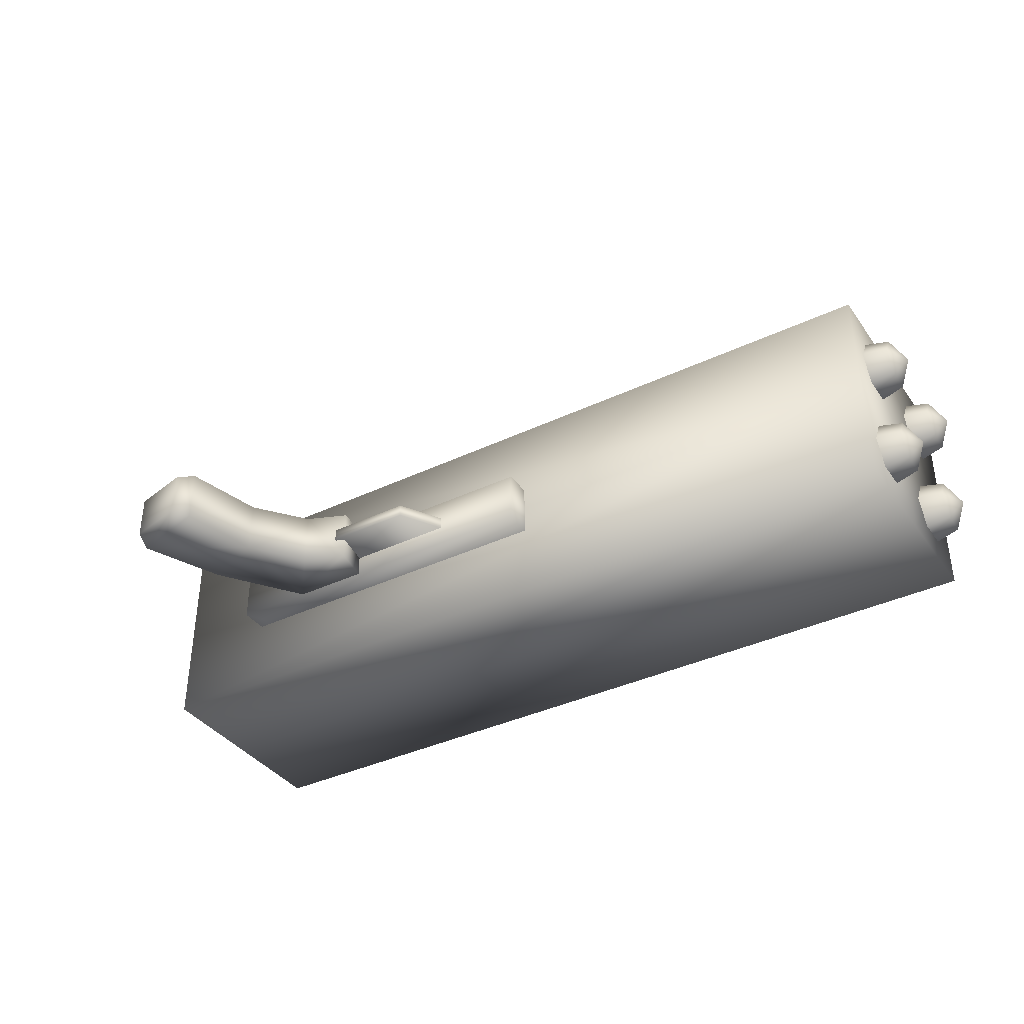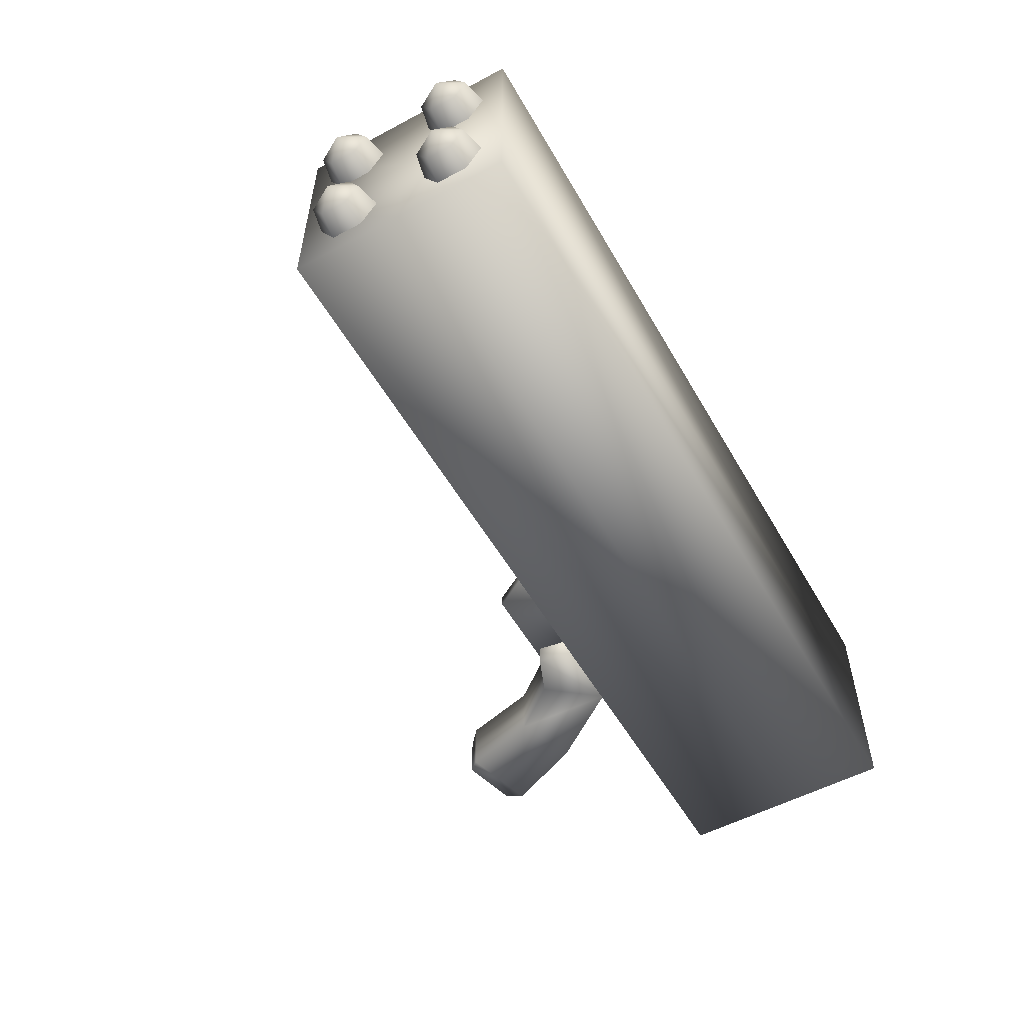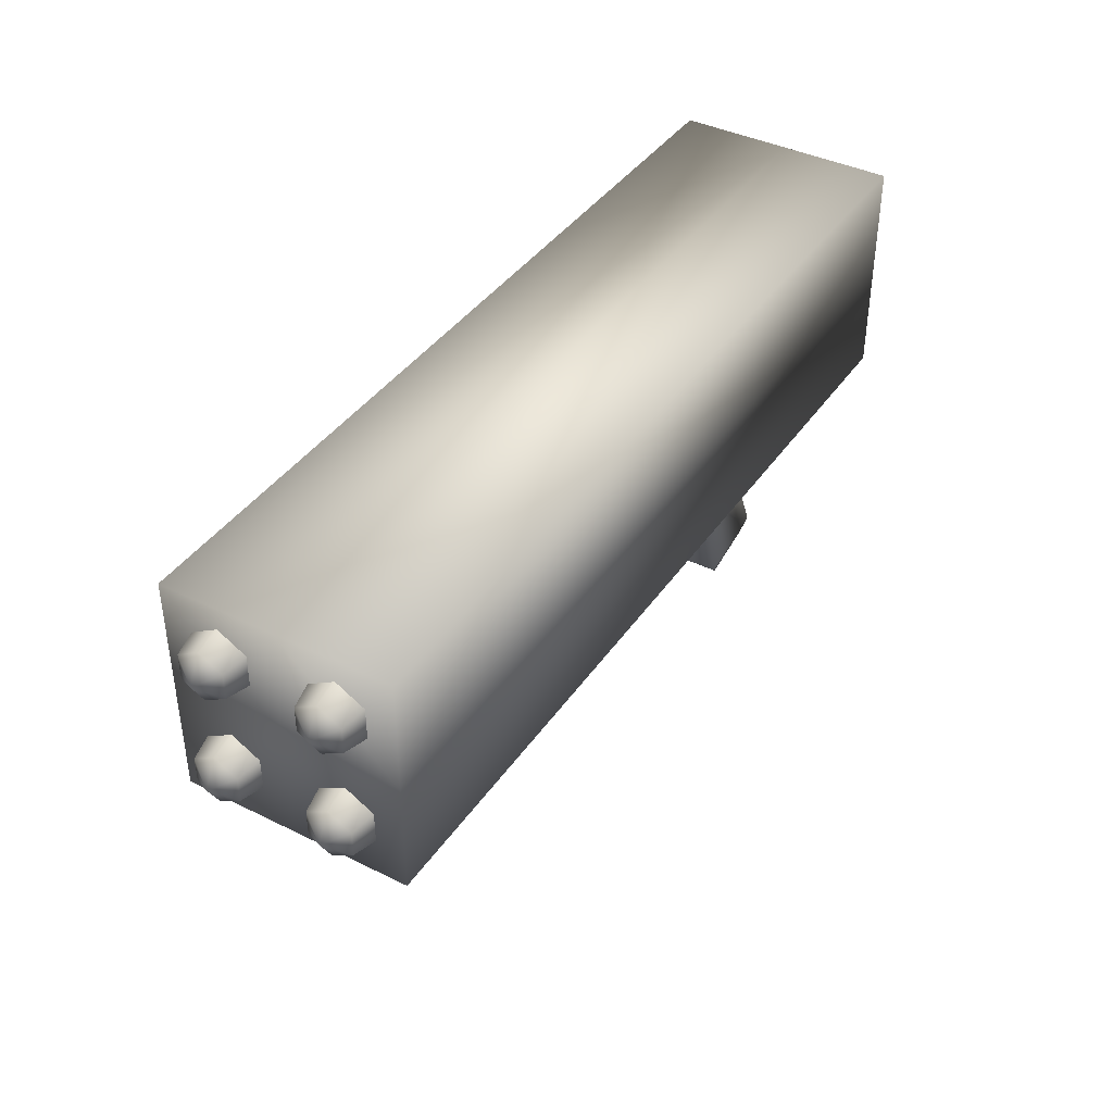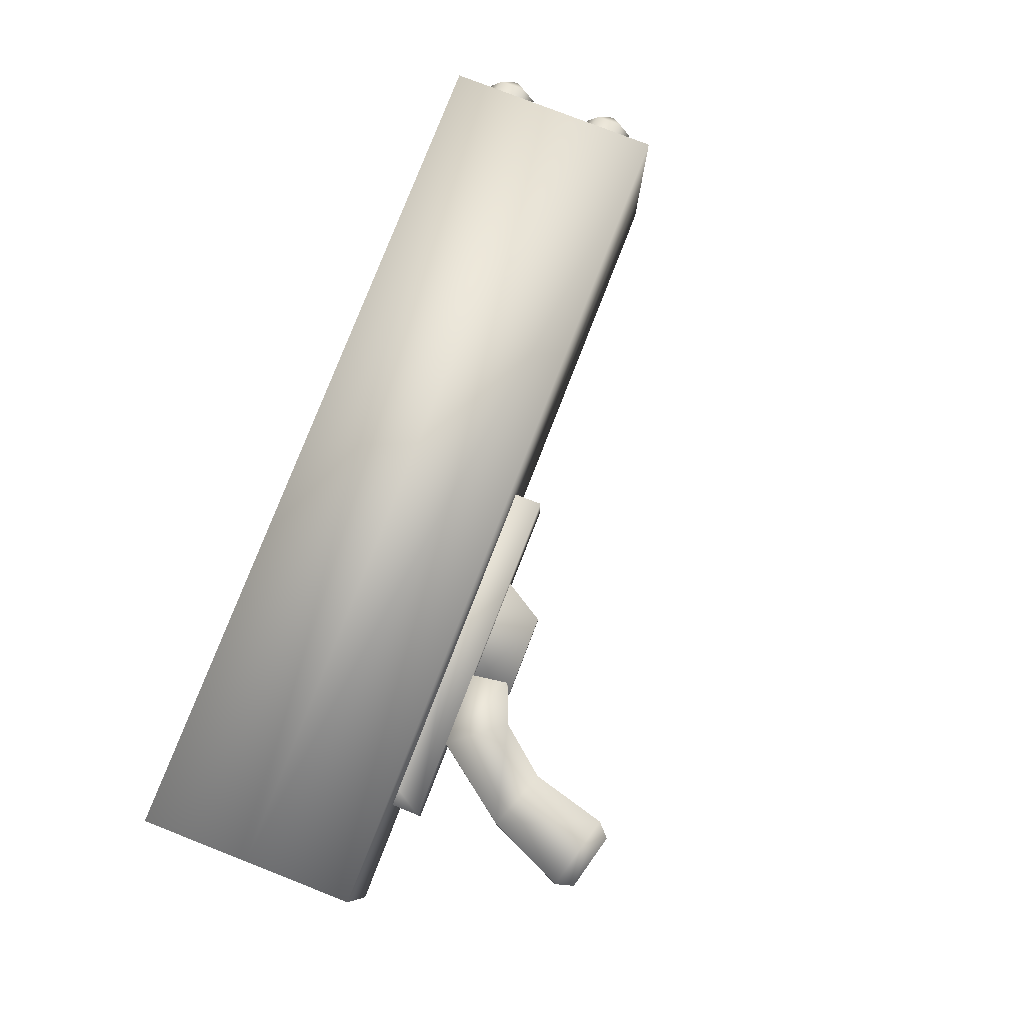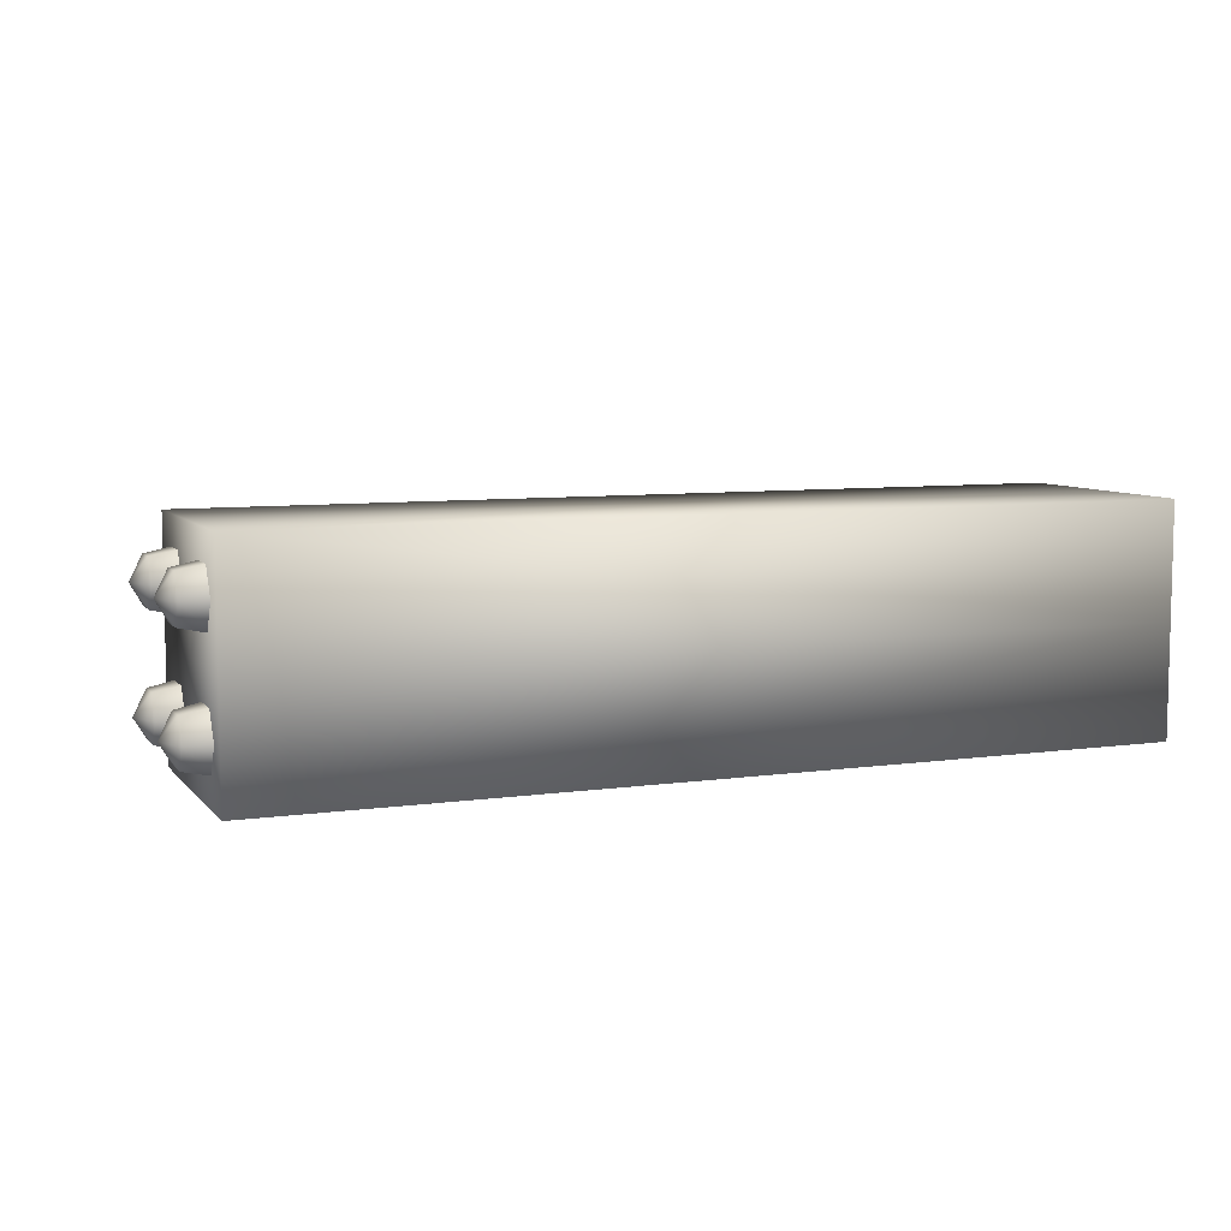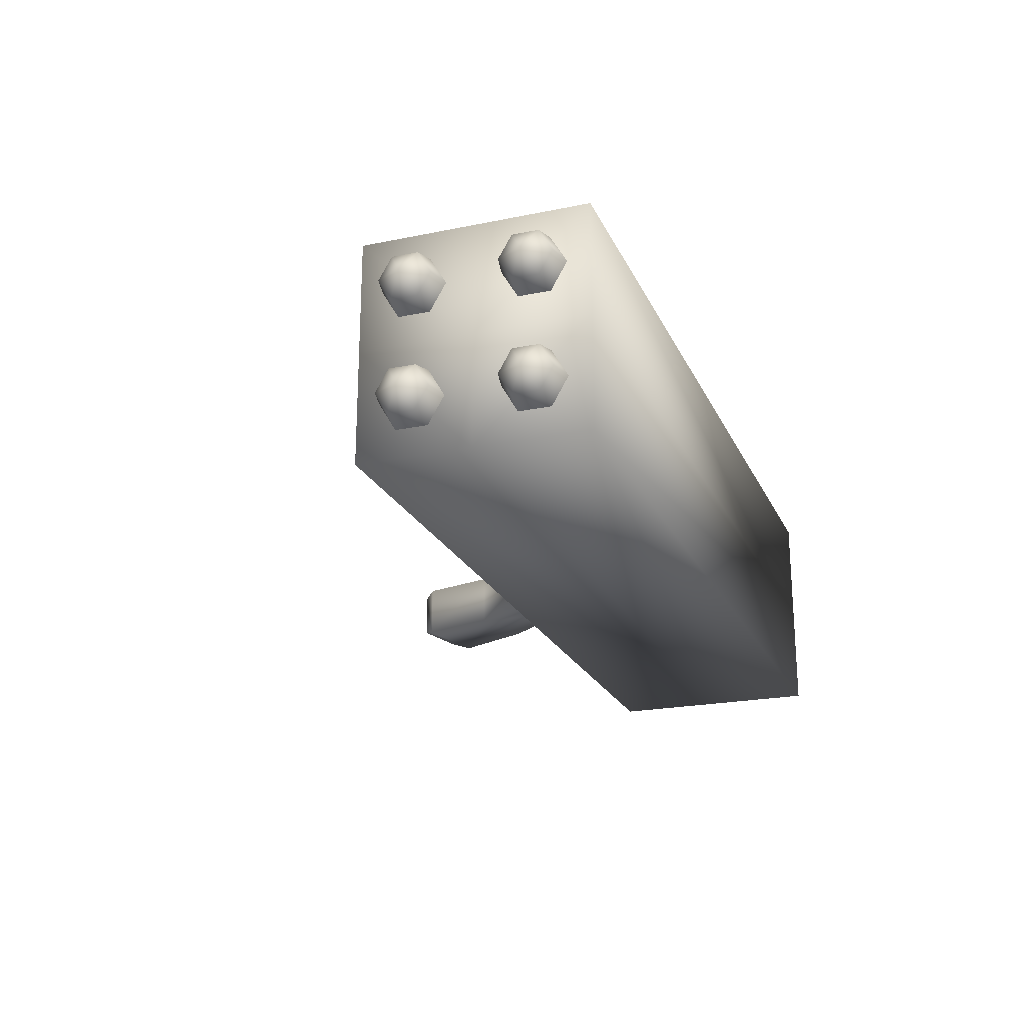
<metadata>
{"format":"obj","ext":"obj","renderer":"f3d","projection":"perspective","resolution":1024,"background":"white","views":[{"elev":-37.7,"azim":31.3,"up":"+Z"},{"elev":-54.4,"azim":119.5,"up":"+Z"},{"elev":40.3,"azim":121.3,"up":"+Y"},{"elev":79.2,"azim":-68.7,"up":"+Z"},{"elev":7.5,"azim":158.1,"up":"+Z"},{"elev":-21.8,"azim":109.8,"up":"+Z"}]}
</metadata>
<code>
v  -14.12 39.75 -9.983
v  -14.12 39.75 -0.005199
v  63.8 39.75 -9.983
v  63.8 39.75 -0.005202
v  63.8 39.75 9.983
v  -14.12 39.75 9.983
v  63.8 19.78 -9.983
v  63.8 19.78 -0.005202
v  -14.12 19.78 -9.983
v  -14.12 19.78 -0.005199
v  -14.12 19.78 9.983
v  63.8 19.78 9.983
v  -14.12 29.74 -9.983
v  63.8 29.74 -9.983
v  -14.12 29.74 9.983
v  63.8 29.74 9.983
v  63.8 29.74 -0.005202
v  -14.12 29.74 -0.005199
v  27.93 23.64 2.244
v  27.93 17.17 2.244
v  27.93 23.64 -2.795
v  27.93 17.17 -2.795
v  -0.7298 23.64 -2.794
v  -0.7298 23.64 2.244
v  -4.592 17.18 -2.817
v  -4.592 17.18 2.231
v  -4.503 23.61 -2.817
v  -4.503 23.61 2.231
v  9.504 13.3 -0.89
v  17.39 13.33 -0.89
v  9.504 13.3 0.3042
v  17.39 13.33 0.3042
v  7.918 17.39 -0.89
v  19.82 17.39 -0.89
v  19.82 17.39 0.3042
v  7.918 17.39 0.3042
v  -1.764 25.01 2.244
v  -3.392 26.73 2.231
v  -3.392 26.73 -2.817
v  -1.764 25.01 -2.794
v  -5.356 0.9108 -2.34
v  -0.04991 -0.4424 -2.34
v  -5.356 0.9108 1.754
v  -0.04991 -0.4424 1.754
v  6.598 12.3 -2.817
v  2.718 17.21 -2.816
v  10.3 13.79 -2.817
v  9.771 17.21 -2.817
v  9.771 17.21 2.231
v  2.718 17.21 2.231
v  10.3 13.79 2.231
v  6.598 12.3 2.231
v  -5.833 2.617 -2.817
v  1.163 0.7487 -2.817
v  1.163 0.7487 2.231
v  -5.833 2.617 2.231
v  3.019 7.834 -2.817
v  -2.612 9.919 -2.817
v  -2.612 9.919 2.23
v  3.019 7.834 2.231
v  -4.23 17.28 -2.816
v  -4.23 17.28 2.231
v  0.1298 17.19 -2.817
v  0.1298 17.19 2.231
v  65.95 26.87 5.062
v  67.22 24.57 5.062
v  65.95 25.72 3.077
v  65.95 23.43 3.077
v  65.95 22.28 5.062
v  65.95 23.43 7.047
v  65.95 25.72 7.047
v  63.36 26.01 2.565
v  63.36 27.46 5.062
v  63.36 23.13 2.565
v  63.36 21.69 5.062
v  63.36 23.13 7.559
v  63.36 26.01 7.559
v  65.95 37.24 5.062
v  67.22 34.95 5.062
v  65.95 36.1 3.077
v  65.95 33.81 3.077
v  65.95 32.66 5.062
v  65.95 33.81 7.047
v  65.95 36.1 7.047
v  63.36 36.39 2.565
v  63.36 37.84 5.062
v  63.36 33.51 2.565
v  63.36 32.07 5.062
v  63.36 33.51 7.559
v  63.36 36.39 7.559
v  65.95 26.87 -5.062
v  65.95 25.72 -3.077
v  67.22 24.57 -5.062
v  65.95 23.43 -3.077
v  65.95 22.28 -5.062
v  65.95 23.43 -7.047
v  65.95 25.72 -7.047
v  63.36 27.46 -5.062
v  63.36 26.01 -2.565
v  63.36 23.13 -2.565
v  63.36 21.69 -5.062
v  63.36 23.13 -7.559
v  63.36 26.01 -7.559
v  65.95 37.24 -5.062
v  65.95 36.1 -3.077
v  67.22 34.95 -5.062
v  65.95 33.81 -3.077
v  65.95 32.66 -5.062
v  65.95 33.81 -7.047
v  65.95 36.1 -7.047
v  63.36 37.84 -5.062
v  63.36 36.39 -2.565
v  63.36 33.51 -2.565
v  63.36 32.07 -5.062
v  63.36 33.51 -7.559
v  63.36 36.39 -7.559
f 1 2 3
f 4 3 2
f 4 2 5
f 6 5 2
f 7 8 9
f 10 9 8
f 10 8 11
f 12 11 8
f 9 13 7
f 14 7 13
f 14 13 3
f 1 3 13
f 6 15 5
f 16 5 15
f 16 15 12
f 11 12 15
f 7 14 8
f 17 8 14
f 17 14 4
f 3 4 14
f 8 17 12
f 16 12 17
f 16 17 5
f 4 5 17
f 1 13 2
f 18 2 13
f 18 13 10
f 9 10 13
f 2 18 6
f 15 6 18
f 15 18 11
f 10 11 18
f 19 20 21
f 22 21 20
f 23 24 21
f 19 21 24
f 25 23 22
f 21 22 23
f 26 25 20
f 22 20 25
f 24 26 19
f 20 19 26
f 27 23 25
f 26 24 28
f 29 30 31
f 32 31 30
f 29 33 30
f 34 30 33
f 35 36 32
f 31 32 36
f 31 36 29
f 33 29 36
f 34 35 30
f 32 30 35
f 25 26 27
f 28 27 26
f 37 38 24
f 28 24 38
f 38 39 28
f 27 28 39
f 39 40 27
f 23 27 40
f 40 37 23
f 24 23 37
f 38 37 39
f 40 39 37
f 41 42 43
f 44 43 42
f 45 46 47
f 48 47 46
f 49 50 51
f 52 51 50
f 46 50 48
f 49 48 50
f 51 52 47
f 45 47 52
f 41 53 42
f 54 42 53
f 44 55 43
f 56 43 55
f 43 56 41
f 53 41 56
f 42 54 44
f 55 44 54
f 45 57 46
f 58 46 57
f 58 57 53
f 54 53 57
f 50 59 52
f 60 52 59
f 60 59 55
f 56 55 59
f 46 58 50
f 59 50 58
f 59 58 56
f 53 56 58
f 52 60 45
f 57 45 60
f 57 60 54
f 55 54 60
f 49 51 48
f 47 48 51
f 61 62 63
f 64 63 62
f 65 66 67
f 67 66 68
f 68 66 69
f 69 66 70
f 70 66 71
f 71 66 65
f 67 72 65
f 73 65 72
f 68 74 67
f 72 67 74
f 69 75 68
f 74 68 75
f 70 76 69
f 75 69 76
f 71 77 70
f 76 70 77
f 65 73 71
f 77 71 73
f 78 79 80
f 80 79 81
f 81 79 82
f 82 79 83
f 83 79 84
f 84 79 78
f 80 85 78
f 86 78 85
f 81 87 80
f 85 80 87
f 82 88 81
f 87 81 88
f 83 89 82
f 88 82 89
f 84 90 83
f 89 83 90
f 78 86 84
f 90 84 86
f 91 92 93
f 92 94 93
f 94 95 93
f 95 96 93
f 96 97 93
f 97 91 93
f 91 98 92
f 99 92 98
f 92 99 94
f 100 94 99
f 94 100 95
f 101 95 100
f 95 101 96
f 102 96 101
f 96 102 97
f 103 97 102
f 97 103 91
f 98 91 103
f 104 105 106
f 105 107 106
f 107 108 106
f 108 109 106
f 109 110 106
f 110 104 106
f 104 111 105
f 112 105 111
f 105 112 107
f 113 107 112
f 107 113 108
f 114 108 113
f 108 114 109
f 115 109 114
f 109 115 110
f 116 110 115
f 110 116 104
f 111 104 116

</code>
